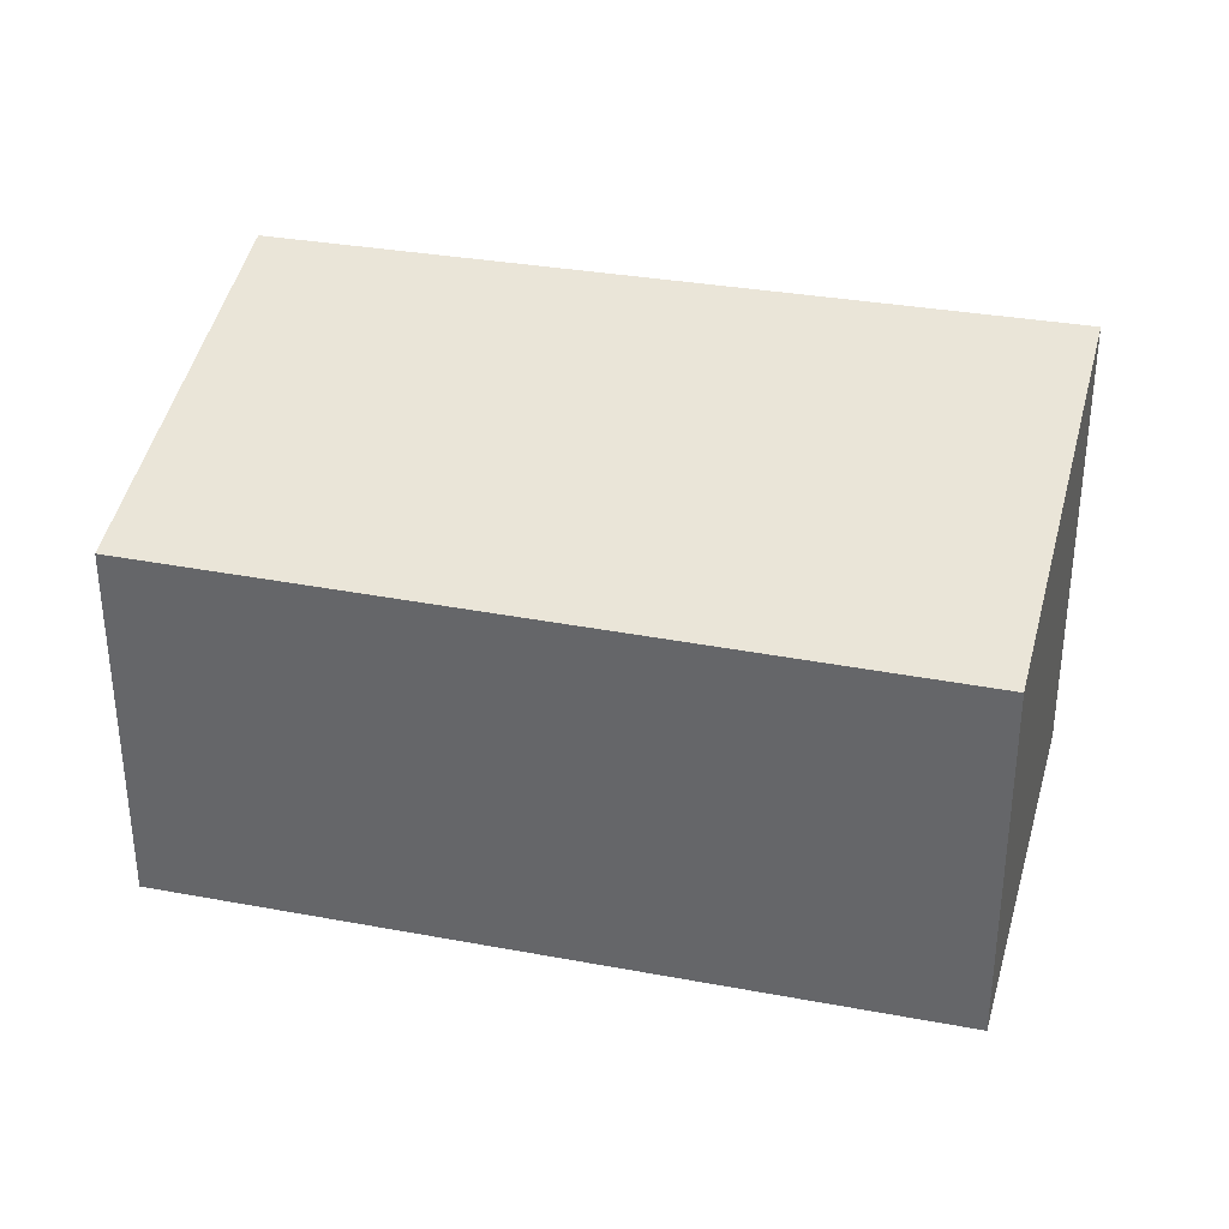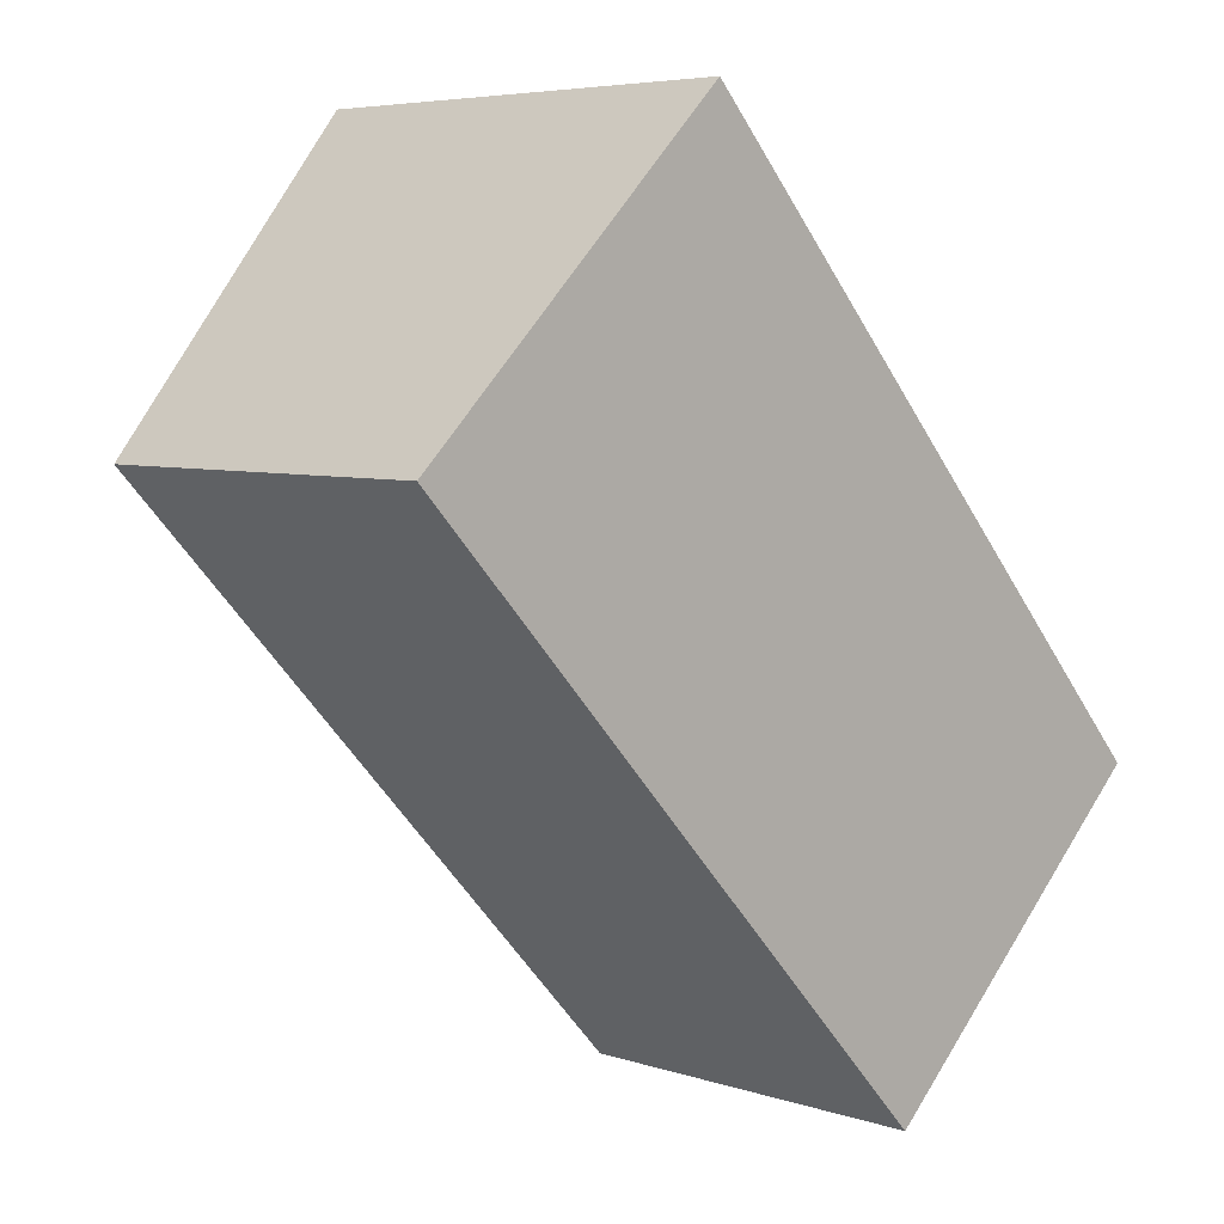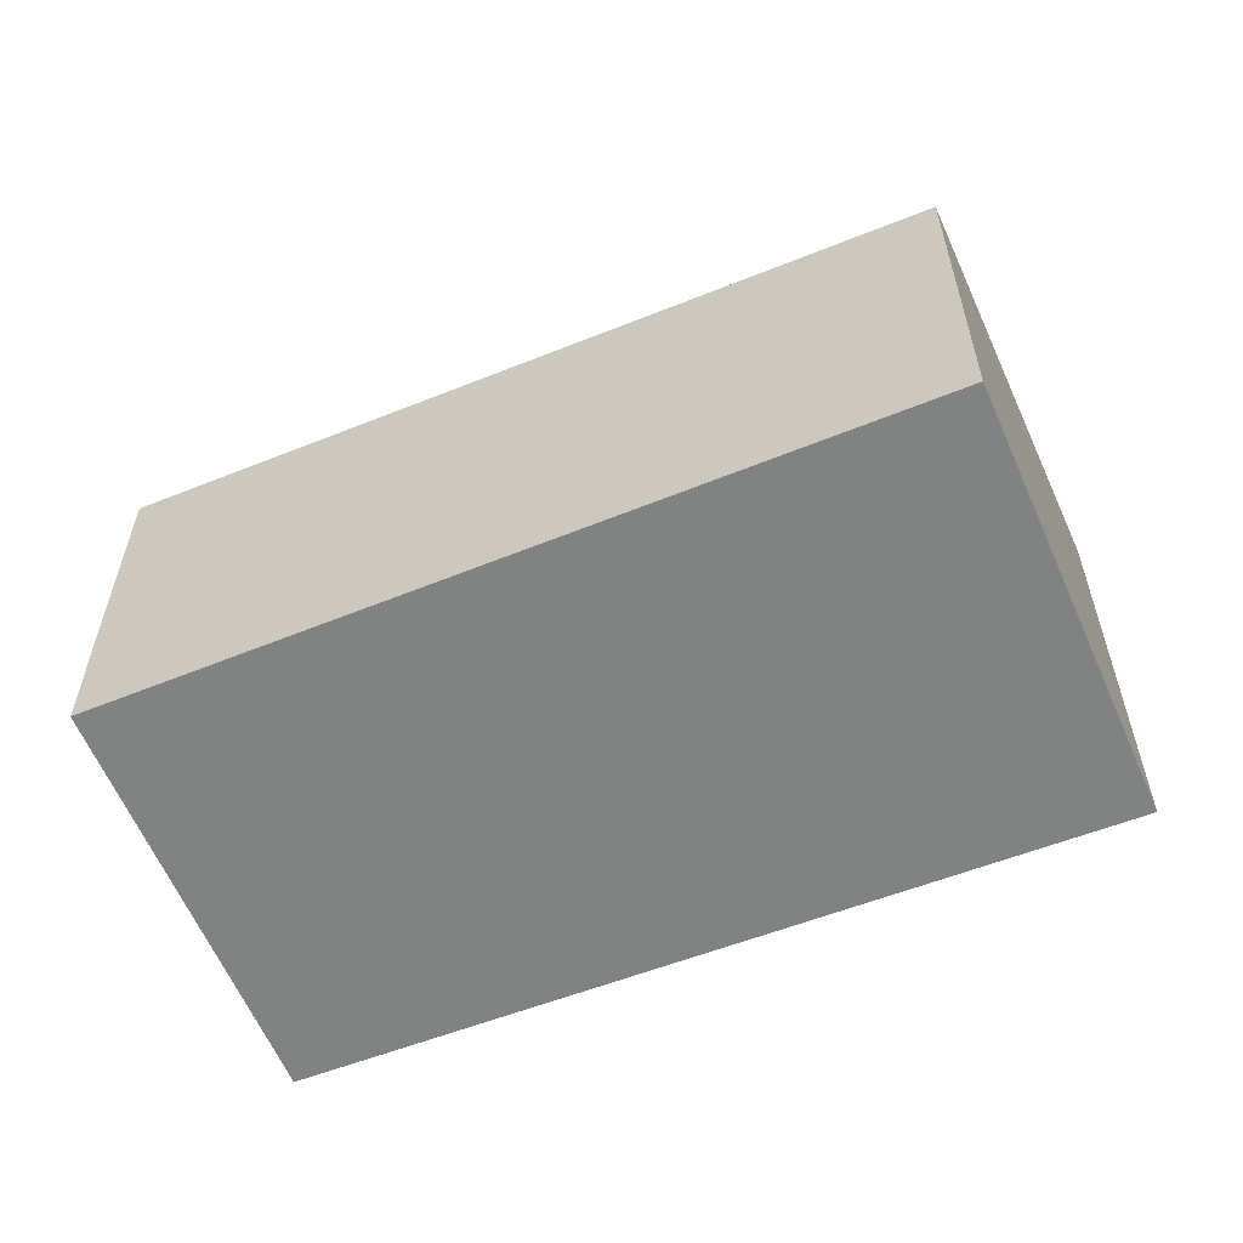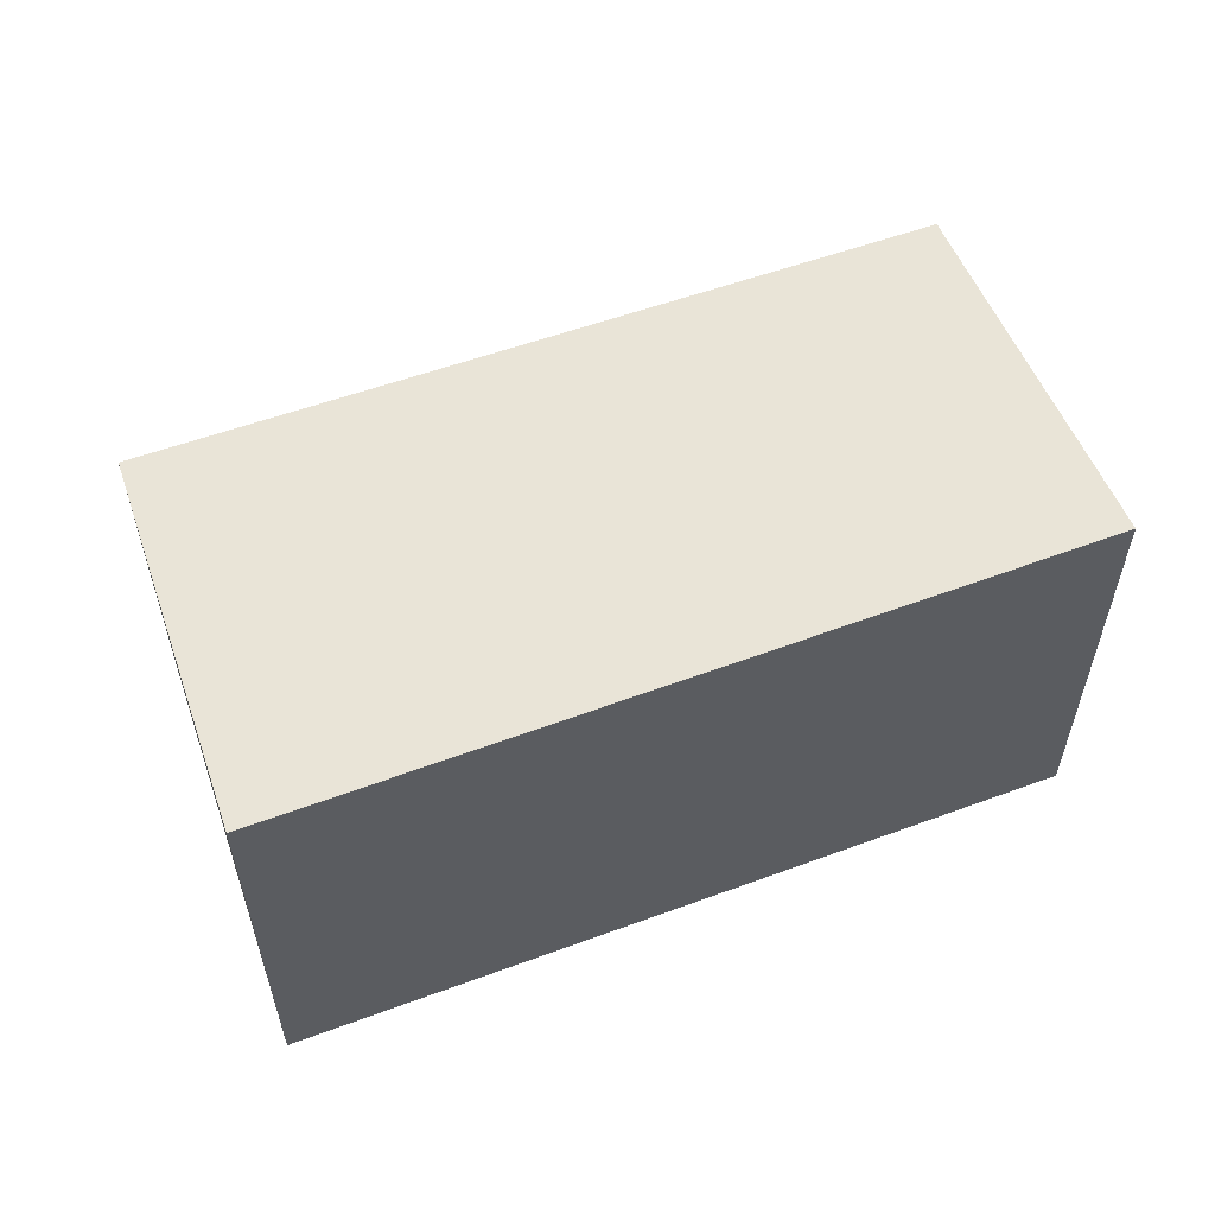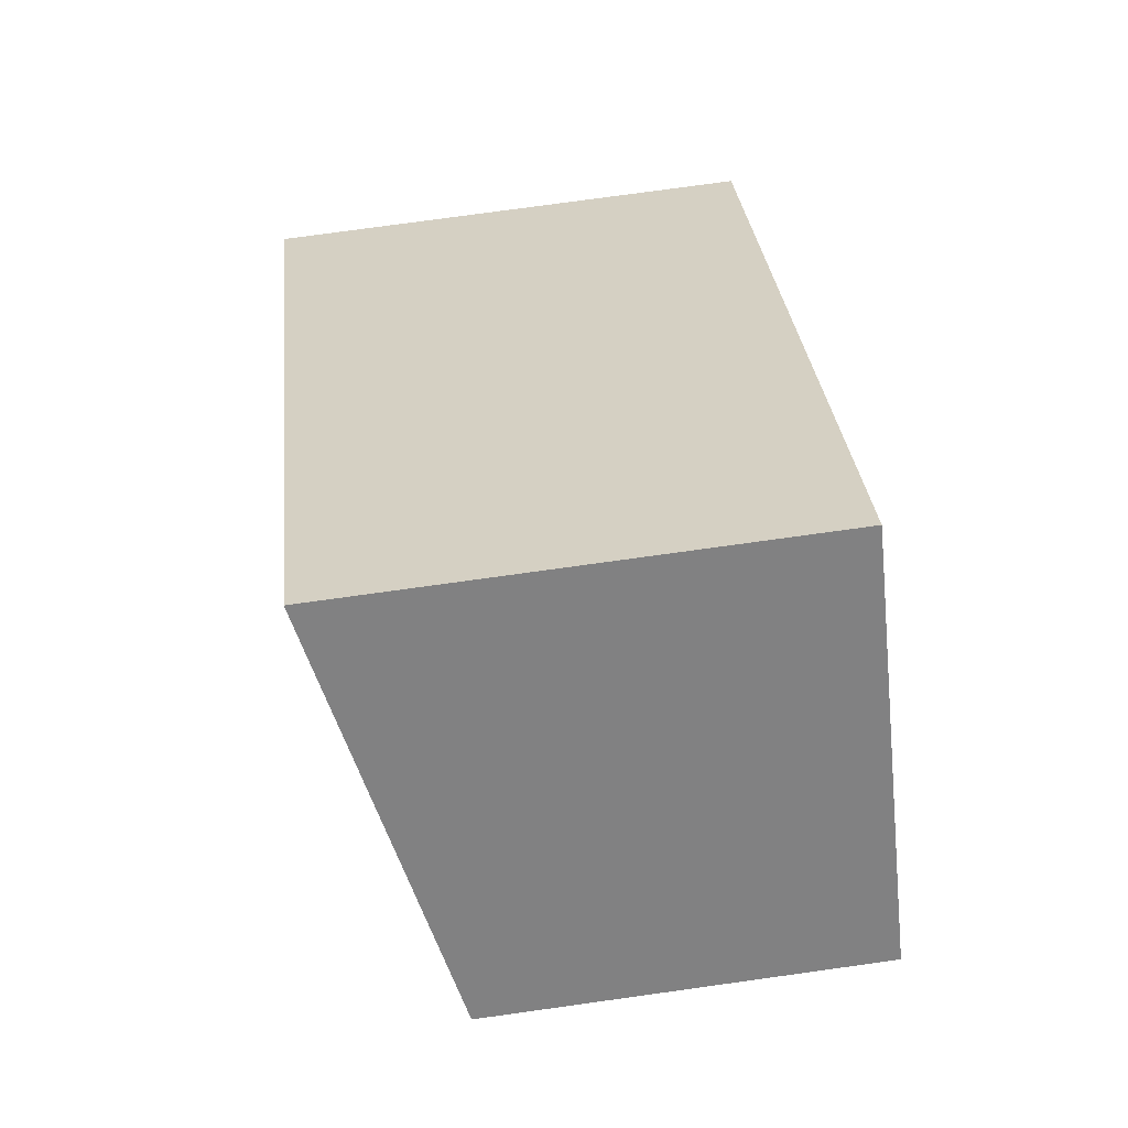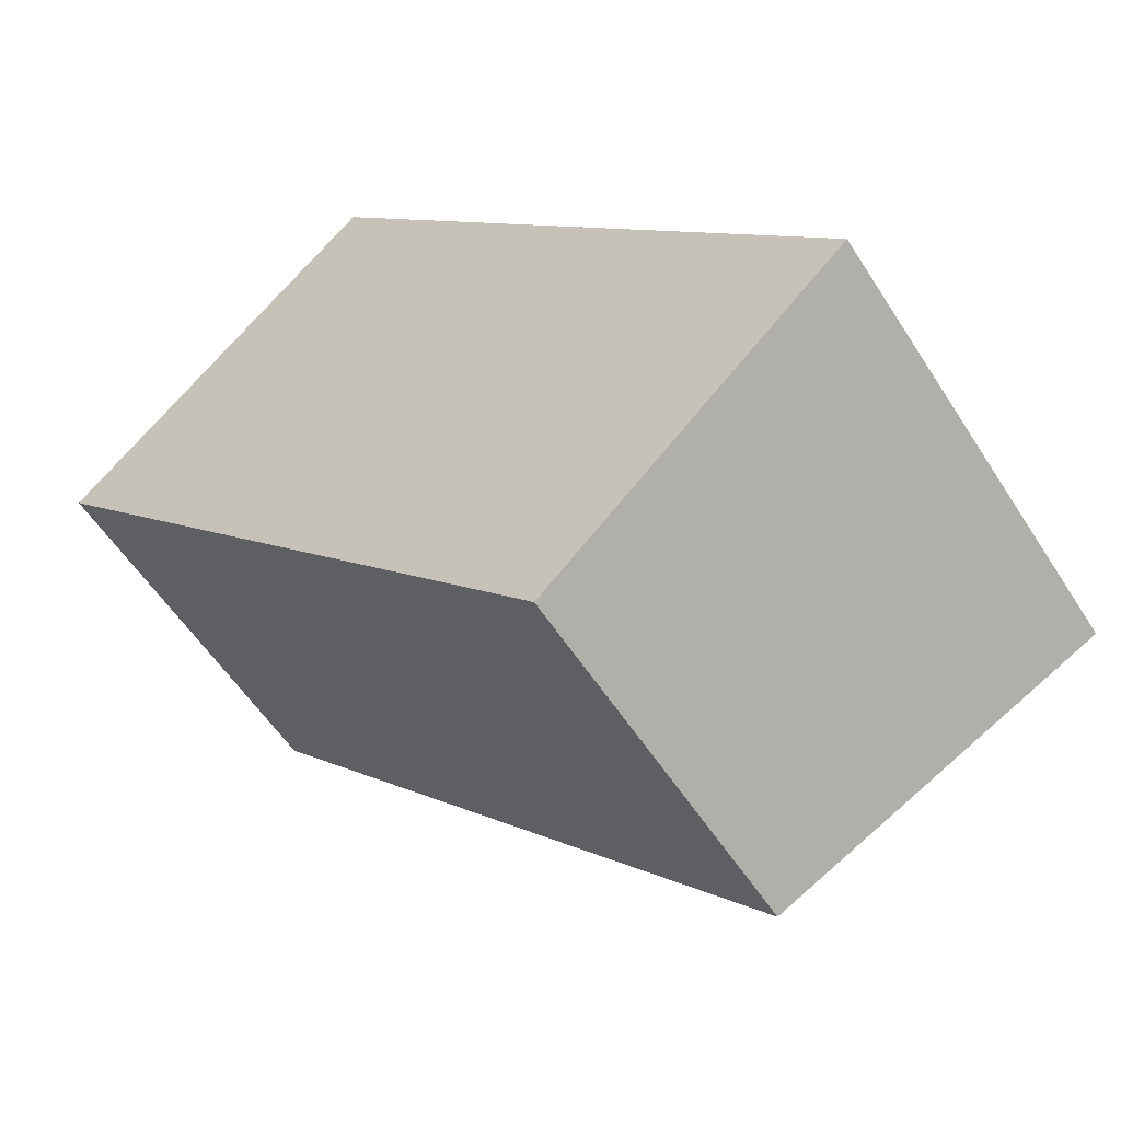
<metadata>
{"format":"obj","ext":"obj","renderer":"f3d","projection":"perspective","resolution":1024,"background":"white","views":[{"elev":35.7,"azim":-119.4,"up":"+Y"},{"elev":5.5,"azim":-44.3,"up":"+Z"},{"elev":-60.6,"azim":-110.9,"up":"+Y"},{"elev":60.2,"azim":27.2,"up":"+Y"},{"elev":75.9,"azim":-97.9,"up":"+Z"},{"elev":-55.5,"azim":32.0,"up":"+Z"}]}
</metadata>
<code>
v  0 2.588 1.585e-16
v  5.854 3.254 -2.01
v  3.78 2.614 -4.008
v  2.147 3.254 2.097
v  5.854 1.231e-16 -2.01
v  3.78 2.454e-16 -4.008
v  0 0 0
v  2.147 -1.284e-16 2.097
g defaultobject
f 1 2 3
f 2 1 4
f 5 3 2
f 3 5 6
f 6 1 3
f 1 6 7
f 1 8 4
f 8 1 7
f 8 2 4
f 2 8 5
f 5 7 6
f 7 5 8

</code>
